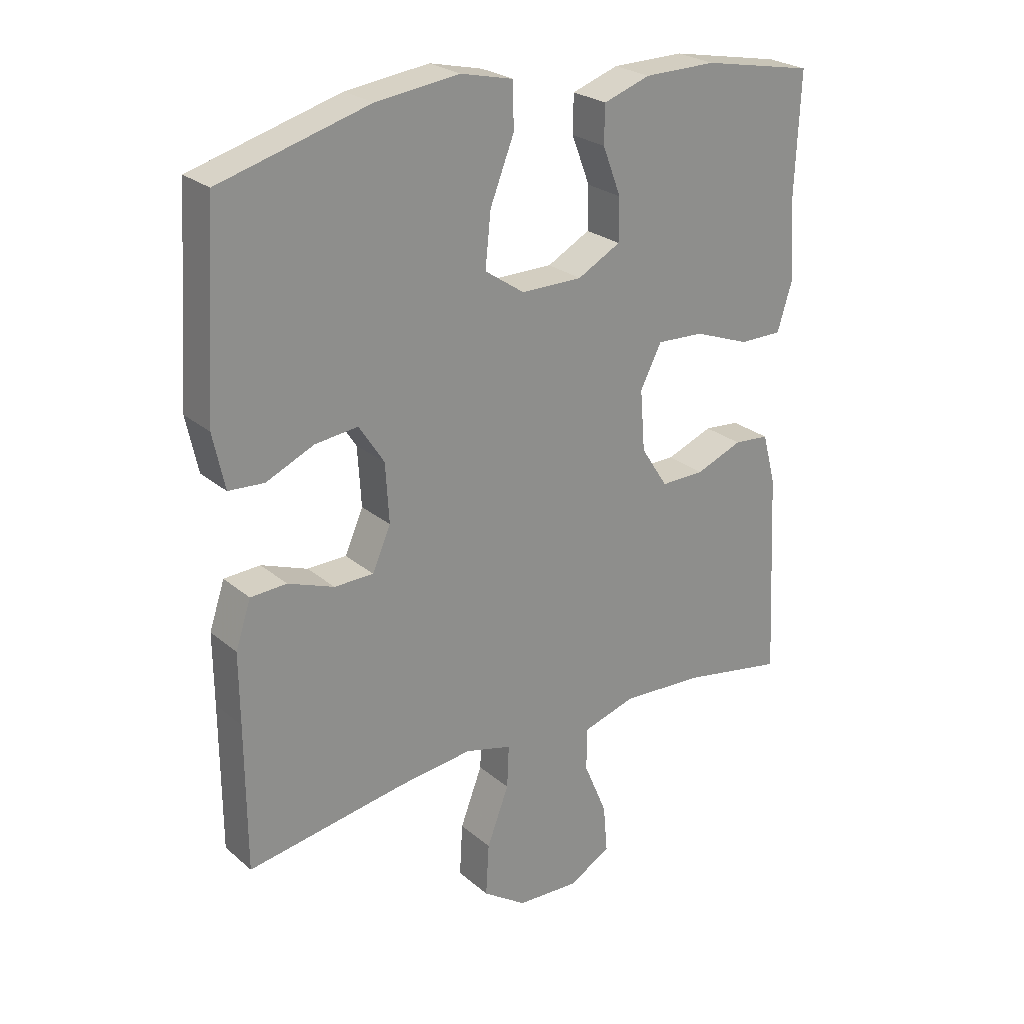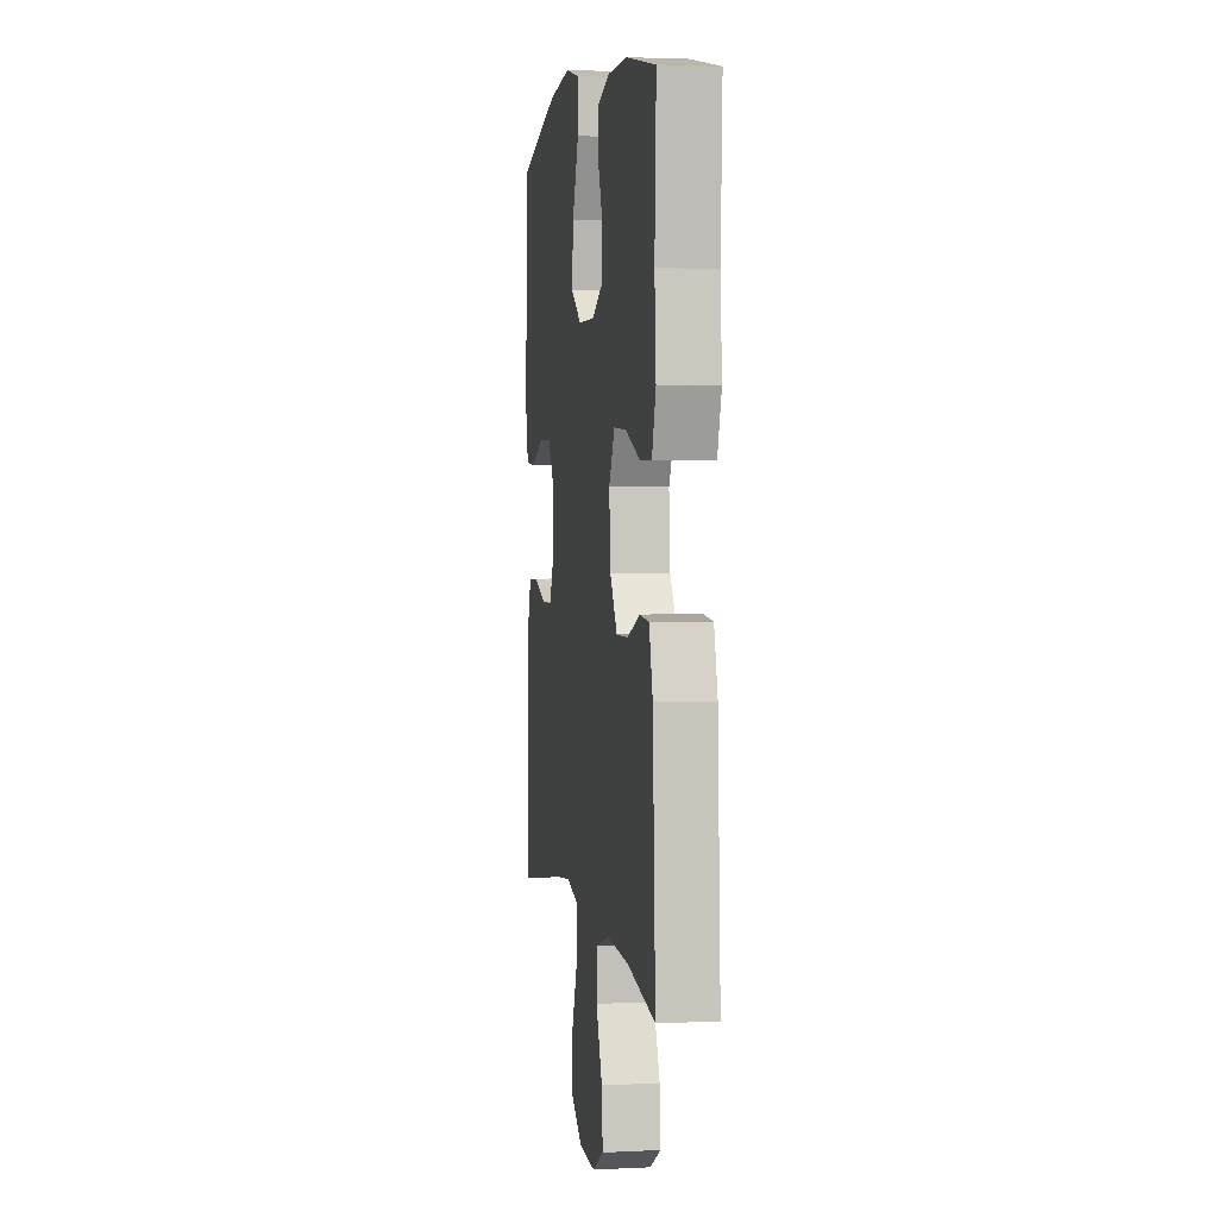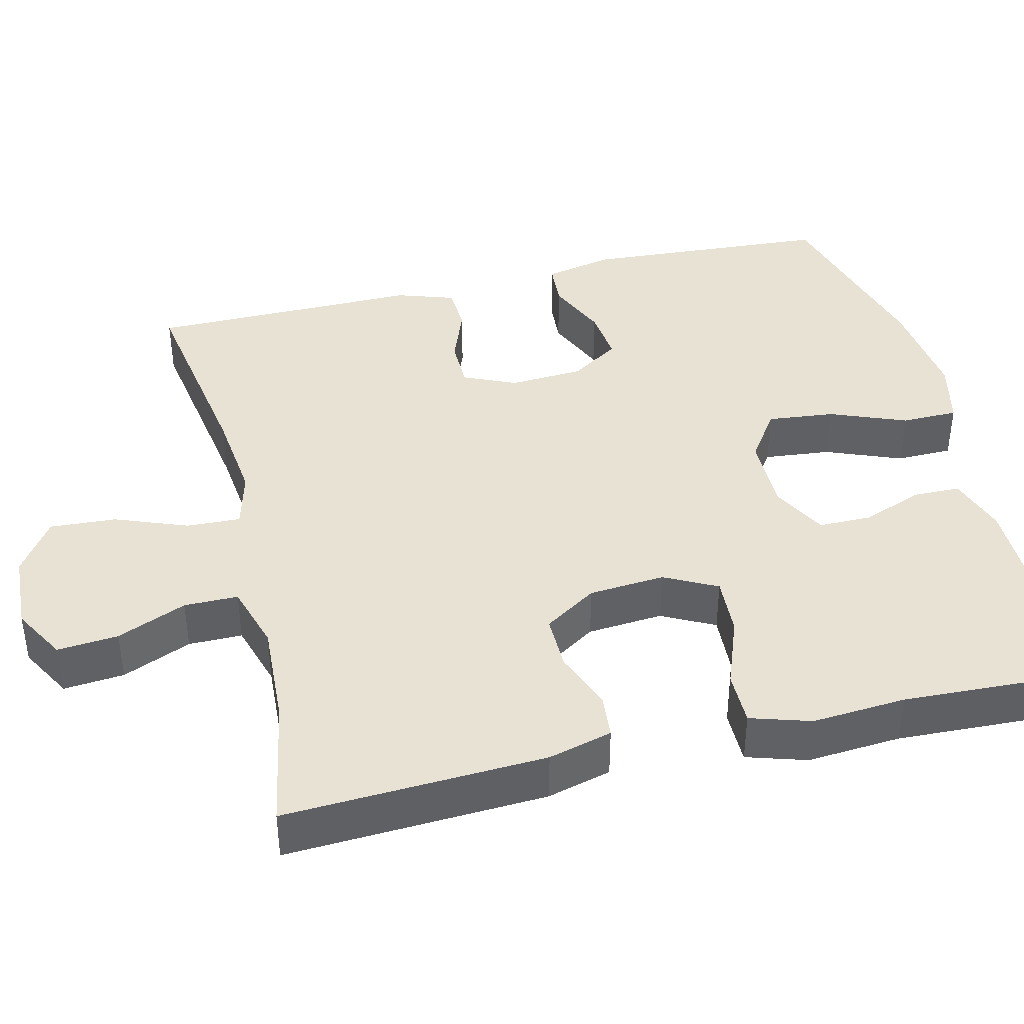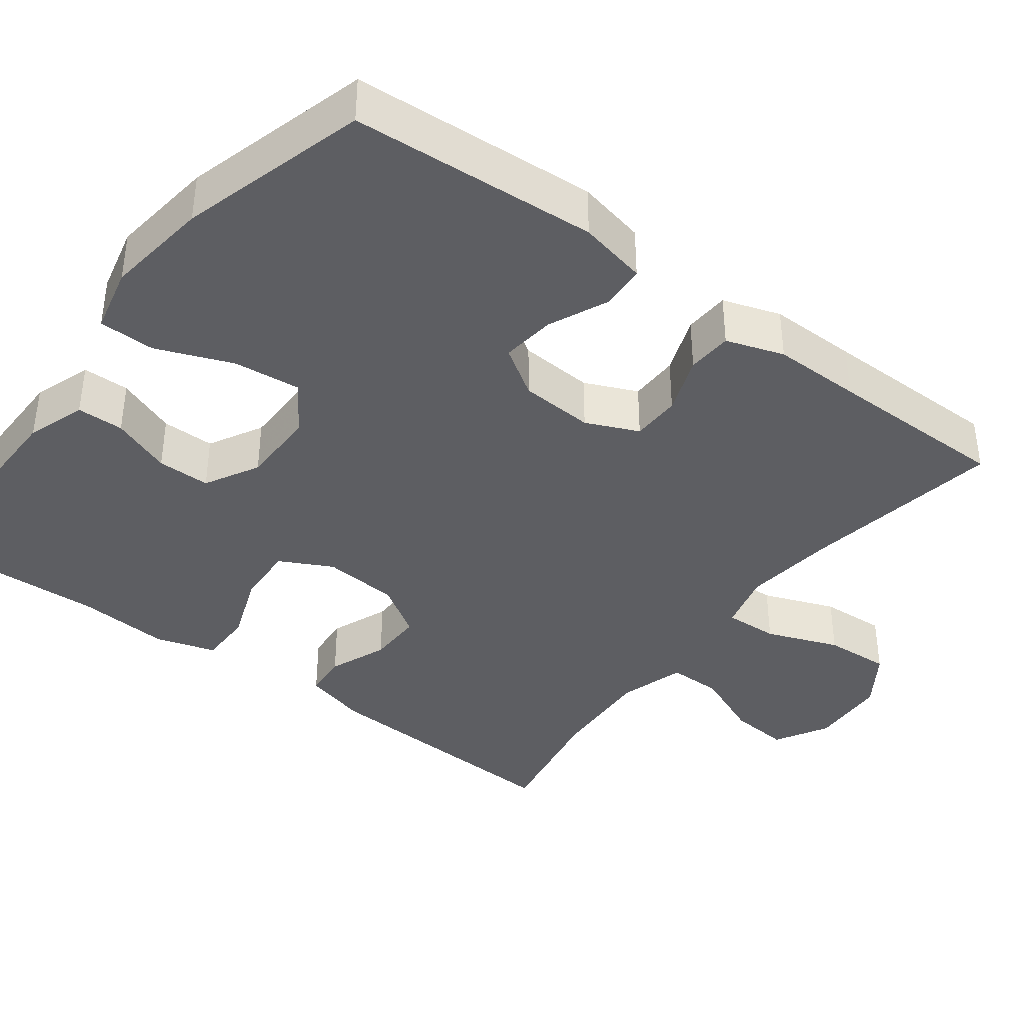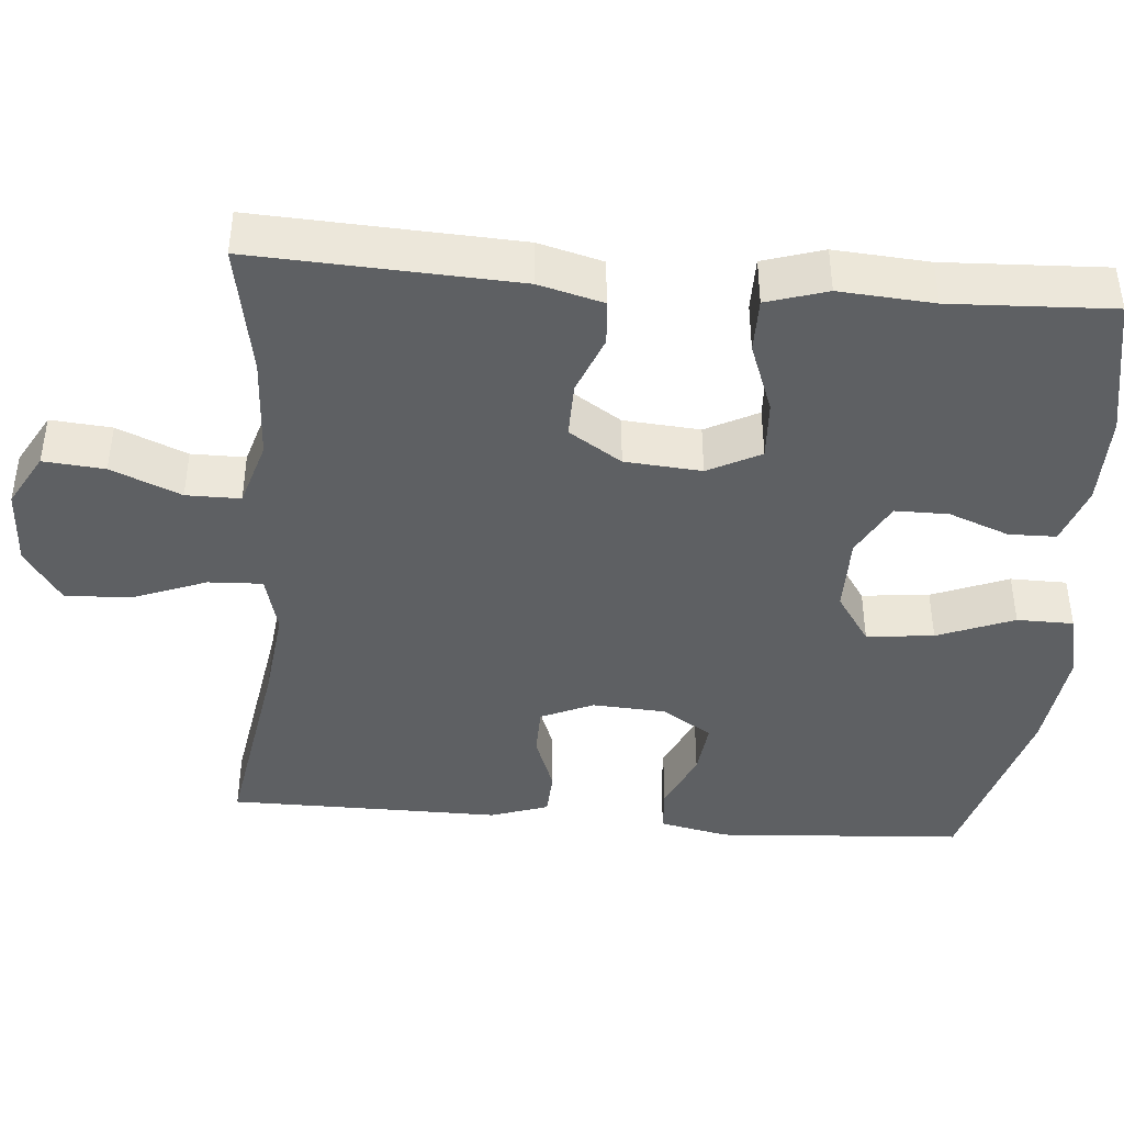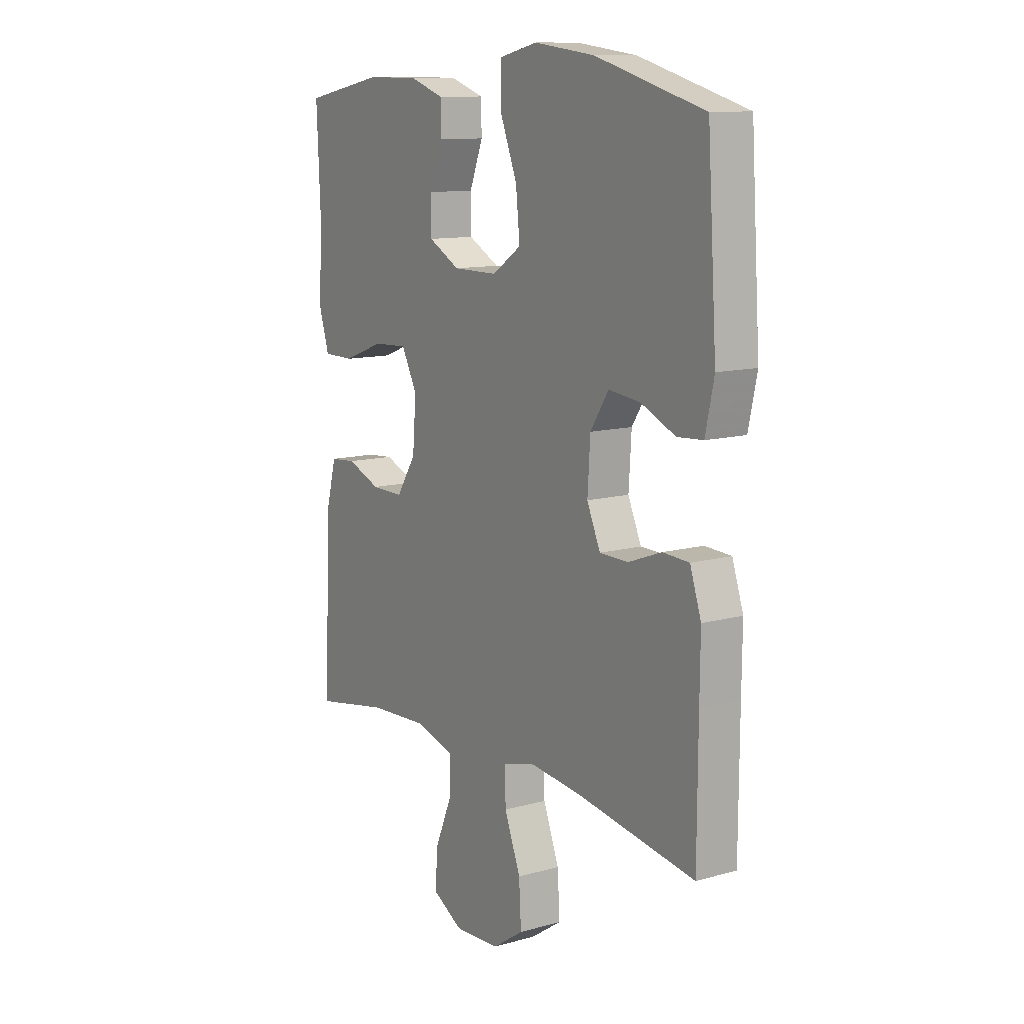
<metadata>
{"format":"obj","ext":"obj","renderer":"f3d","projection":"perspective","resolution":1024,"background":"white","views":[{"elev":25.1,"azim":143.1,"up":"+Z"},{"elev":3.1,"azim":-99.4,"up":"+Z"},{"elev":40.8,"azim":-103.5,"up":"+Y"},{"elev":-39.0,"azim":53.0,"up":"+Y"},{"elev":-42.2,"azim":-94.7,"up":"+Y"},{"elev":11.7,"azim":56.3,"up":"+Z"}]}
</metadata>
<code>
v 0.5 0.07 0.5
v 0.521 0.07 0.18
v 0.502 0.07 0.091
v 0.444 0.07 0.087
v 0.366 0.07 0.122
v 0.296 0.07 0.13
v 0.255 0.07 0.067
v 0.249 0.07 -0.029
v 0.279 0.07 -0.097
v 0.343 0.07 -0.098
v 0.418 0.07 -0.07
v 0.477 0.07 -0.073
v 0.502 0.07 -0.148
v 0.501 0.07 -0.263
v 0.5 0.07 -0.5
v 0.24 0.07 -0.457
v 0.119 0.07 -0.443
v 0.043 0.07 -0.463
v 0.046 0.07 -0.533
v 0.082 0.07 -0.627
v 0.087 0.07 -0.713
v 0.016 0.07 -0.761
v -0.086 0.07 -0.766
v -0.155 0.07 -0.727
v -0.148 0.07 -0.648
v -0.11 0.07 -0.558
v -0.11 0.07 -0.488
v -0.196 0.07 -0.462
v -0.33 0.07 -0.469
v -0.5 0.07 -0.5
v -0.483 0.07 -0.162
v -0.461 0.07 -0.079
v -0.403 0.07 -0.074
v -0.327 0.07 -0.104
v -0.255 0.07 -0.105
v -0.211 0.07 -0.037
v -0.203 0.07 0.062
v -0.238 0.07 0.13
v -0.315 0.07 0.126
v -0.406 0.07 0.092
v -0.476 0.07 0.092
v -0.5 0.07 0.17
v -0.491 0.07 0.292
v -0.5 0.07 0.5
v -0.318 0.07 0.535
v -0.2 0.07 0.534
v -0.124 0.07 0.508
v -0.123 0.07 0.447
v -0.153 0.07 0.369
v -0.153 0.07 0.3
v -0.083 0.07 0.262
v 0.017 0.07 0.262
v 0.082 0.07 0.306
v 0.073 0.07 0.393
v 0.034 0.07 0.492
v 0.035 0.07 0.565
v 0.121 0.07 0.585
v 0.257 0.07 0.568
v 0.5 0 0.5
v 0.521 0 0.18
v 0.502 0 0.091
v 0.444 0 0.087
v 0.366 0 0.122
v 0.296 0 0.13
v 0.255 0 0.067
v 0.249 0 -0.029
v 0.279 0 -0.097
v 0.343 0 -0.098
v 0.418 0 -0.07
v 0.477 0 -0.073
v 0.502 0 -0.148
v 0.501 0 -0.263
v 0.5 0 -0.5
v 0.24 0 -0.457
v 0.119 0 -0.443
v 0.043 0 -0.463
v 0.046 0 -0.533
v 0.082 0 -0.627
v 0.087 0 -0.713
v 0.016 0 -0.761
v -0.086 0 -0.766
v -0.155 0 -0.727
v -0.148 0 -0.648
v -0.11 0 -0.558
v -0.11 0 -0.488
v -0.196 0 -0.462
v -0.33 0 -0.469
v -0.5 0 -0.5
v -0.483 0 -0.162
v -0.461 0 -0.079
v -0.403 0 -0.074
v -0.327 0 -0.104
v -0.255 0 -0.105
v -0.211 0 -0.037
v -0.203 0 0.062
v -0.238 0 0.13
v -0.315 0 0.126
v -0.406 0 0.092
v -0.476 0 0.092
v -0.5 0 0.17
v -0.491 0 0.292
v -0.5 0 0.5
v -0.318 0 0.535
v -0.2 0 0.534
v -0.124 0 0.508
v -0.123 0 0.447
v -0.153 0 0.369
v -0.153 0 0.3
v -0.083 0 0.262
v 0.017 0 0.262
v 0.082 0 0.306
v 0.073 0 0.393
v 0.034 0 0.492
v 0.035 0 0.565
v 0.121 0 0.585
v 0.257 0 0.568
f 3 4 5
f 2 3 5
f 1 2 5
f 58 1 5
f 57 58 5
f 56 57 5
f 55 56 5
f 54 55 5
f 53 54 5 6
f 52 53 6 7
f 51 52 7 8
f 50 51 8 9
f 47 48 49
f 46 47 49
f 45 46 49
f 44 45 49
f 43 44 49
f 43 49 50
f 42 43 50
f 41 42 50
f 40 41 50
f 39 40 50
f 38 39 50
f 37 38 50 9
f 32 33 34
f 31 32 34
f 30 31 34
f 29 30 34
f 28 29 34 35
f 27 28 35 36
f 24 25 26
f 23 24 26
f 22 23 26
f 21 22 26
f 20 21 26
f 19 20 26
f 18 19 26 27
f 36 37 9
f 27 36 9
f 18 27 9
f 17 18 9
f 12 13 14
f 11 12 14
f 10 11 14
f 9 10 14
f 17 9 14
f 16 17 14
f 14 15 16
f 63 62 61
f 63 61 60
f 63 60 59
f 63 59 116
f 63 116 115
f 63 115 114
f 63 114 113
f 63 113 112
f 64 63 112 111
f 65 64 111 110
f 66 65 110 109
f 67 66 109 108
f 107 106 105
f 107 105 104
f 107 104 103
f 107 103 102
f 107 102 101
f 108 107 101
f 108 101 100
f 108 100 99
f 108 99 98
f 108 98 97
f 108 97 96
f 67 108 96 95
f 92 91 90
f 92 90 89
f 92 89 88
f 92 88 87
f 93 92 87 86
f 94 93 86 85
f 84 83 82
f 84 82 81
f 84 81 80
f 84 80 79
f 84 79 78
f 84 78 77
f 85 84 77 76
f 67 95 94
f 67 94 85
f 67 85 76
f 67 76 75
f 72 71 70
f 72 70 69
f 72 69 68
f 72 68 67
f 72 67 75
f 72 75 74
f 74 73 72
f 1 59 60 2
f 2 60 61 3
f 3 61 62 4
f 4 62 63 5
f 5 63 64 6
f 6 64 65 7
f 7 65 66 8
f 8 66 67 9
f 9 67 68 10
f 10 68 69 11
f 11 69 70 12
f 12 70 71 13
f 13 71 72 14
f 14 72 73 15
f 15 73 74 16
f 16 74 75 17
f 17 75 76 18
f 18 76 77 19
f 19 77 78 20
f 20 78 79 21
f 21 79 80 22
f 22 80 81 23
f 23 81 82 24
f 24 82 83 25
f 25 83 84 26
f 26 84 85 27
f 27 85 86 28
f 28 86 87 29
f 29 87 88 30
f 30 88 89 31
f 31 89 90 32
f 32 90 91 33
f 33 91 92 34
f 34 92 93 35
f 35 93 94 36
f 36 94 95 37
f 37 95 96 38
f 38 96 97 39
f 39 97 98 40
f 40 98 99 41
f 41 99 100 42
f 42 100 101 43
f 43 101 102 44
f 44 102 103 45
f 45 103 104 46
f 46 104 105 47
f 47 105 106 48
f 48 106 107 49
f 49 107 108 50
f 50 108 109 51
f 51 109 110 52
f 52 110 111 53
f 53 111 112 54
f 54 112 113 55
f 55 113 114 56
f 56 114 115 57
f 57 115 116 58
f 58 116 59 1

</code>
